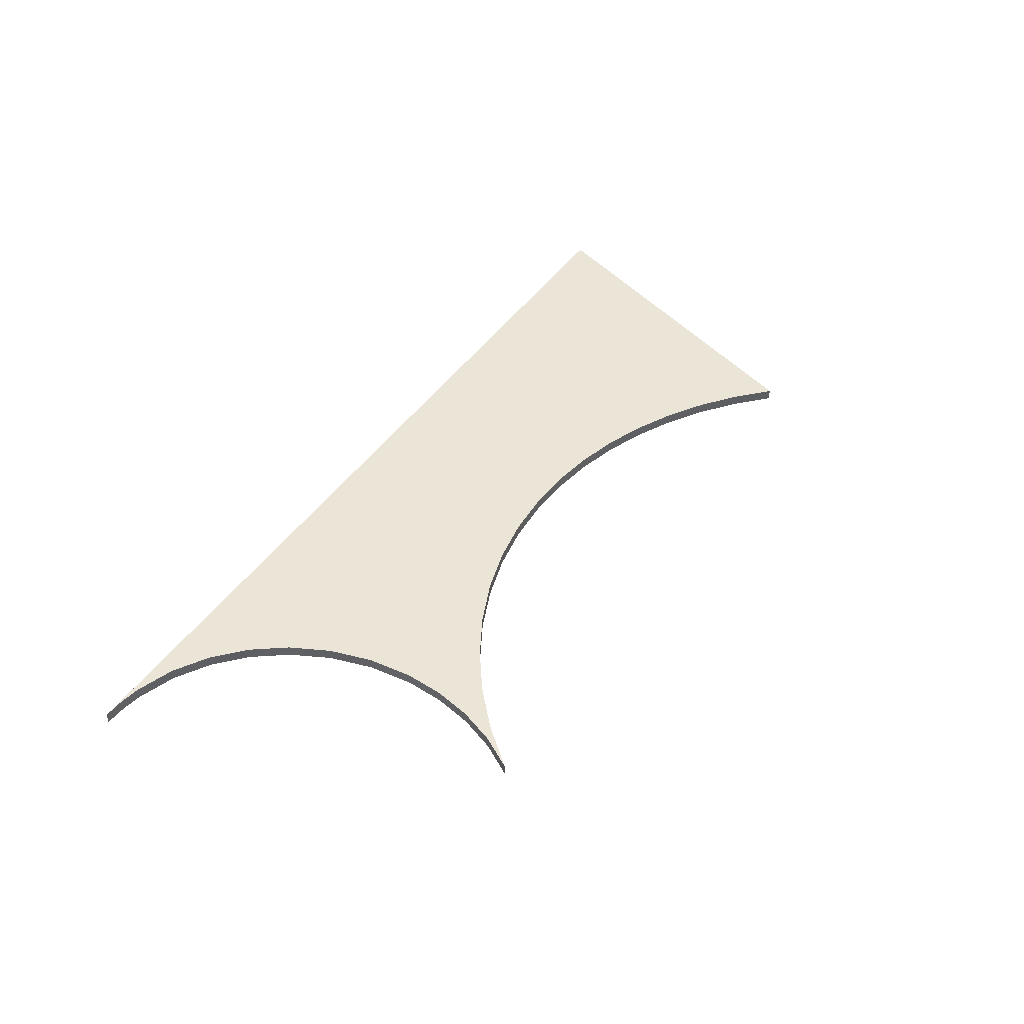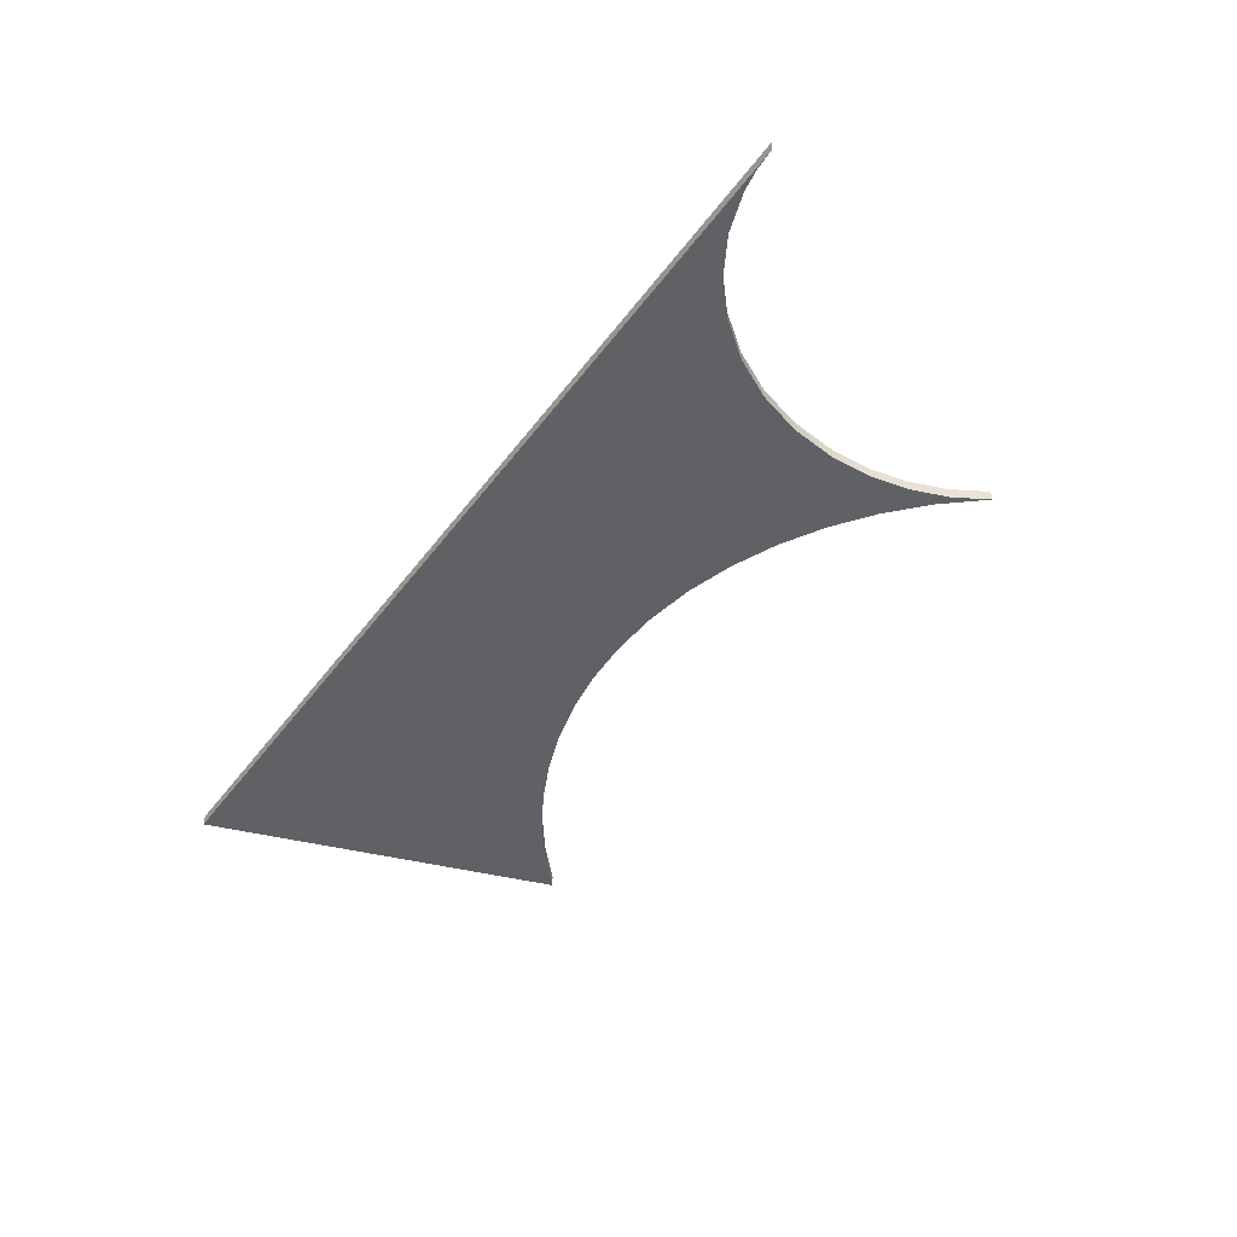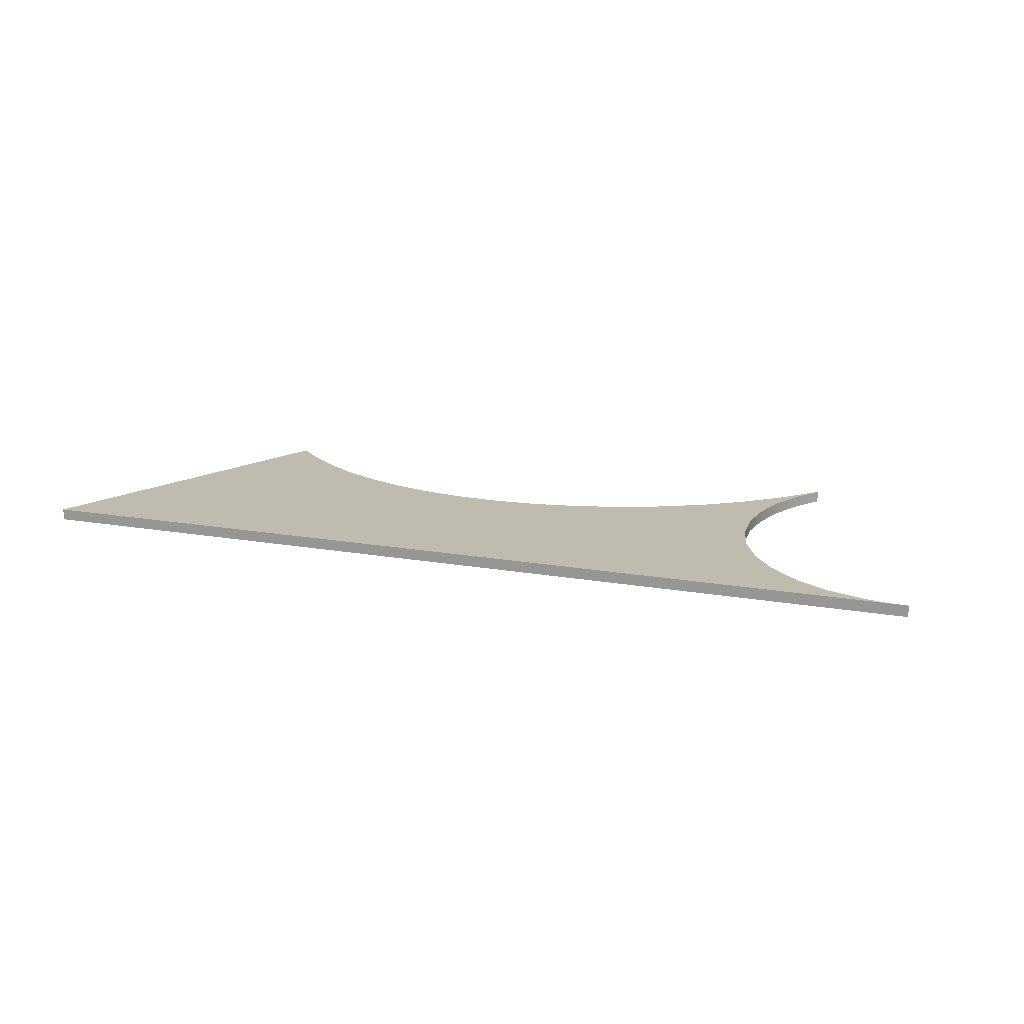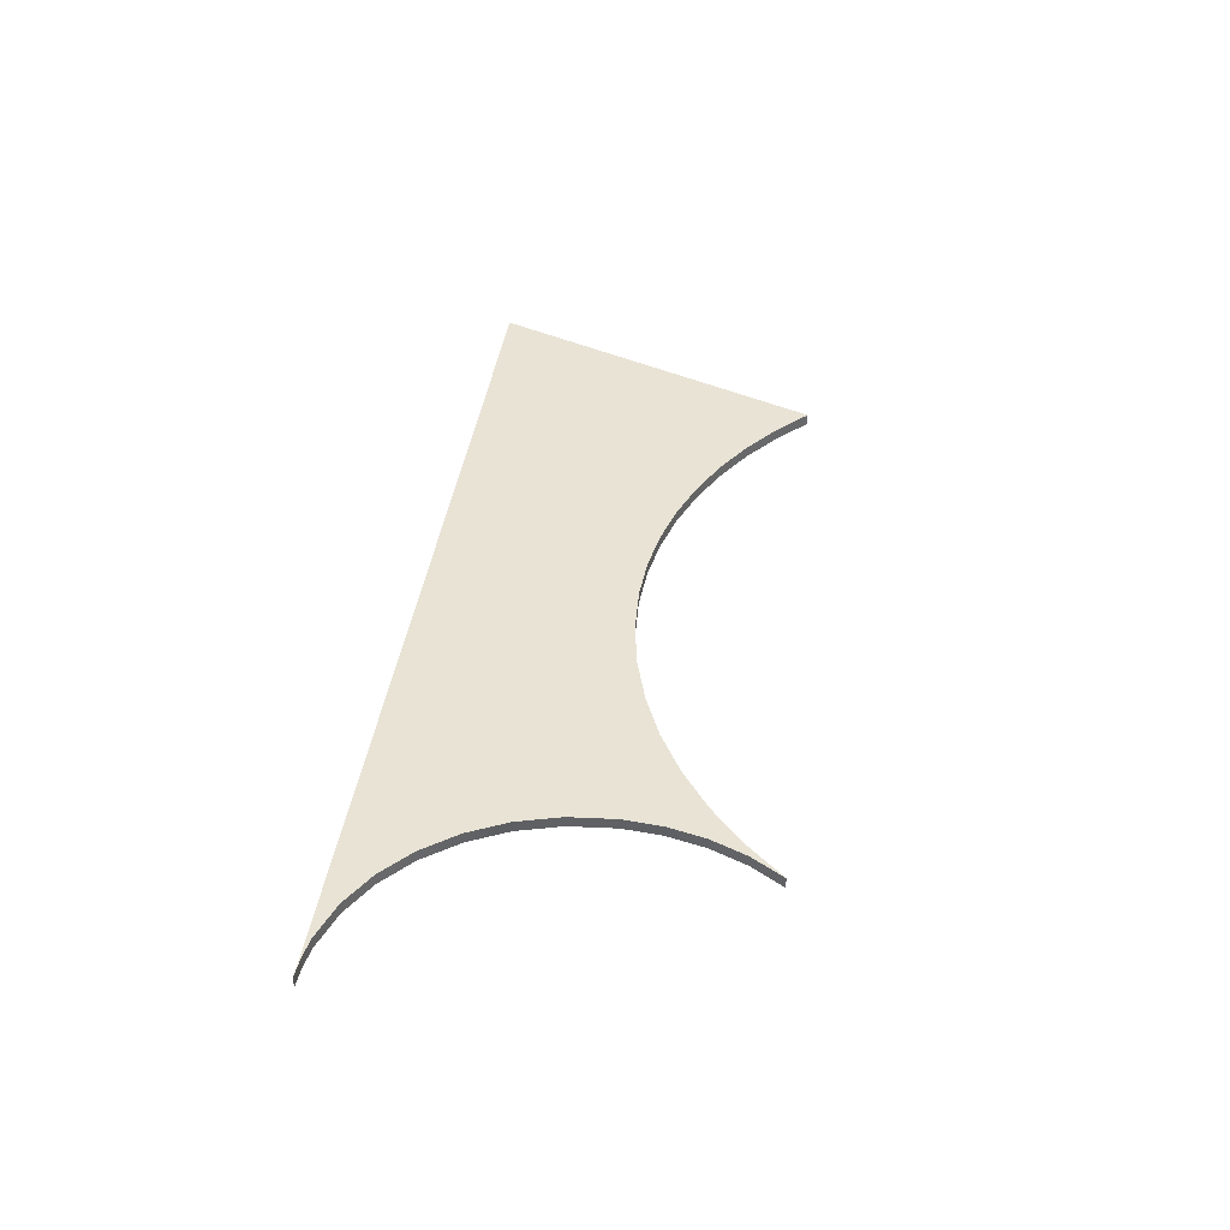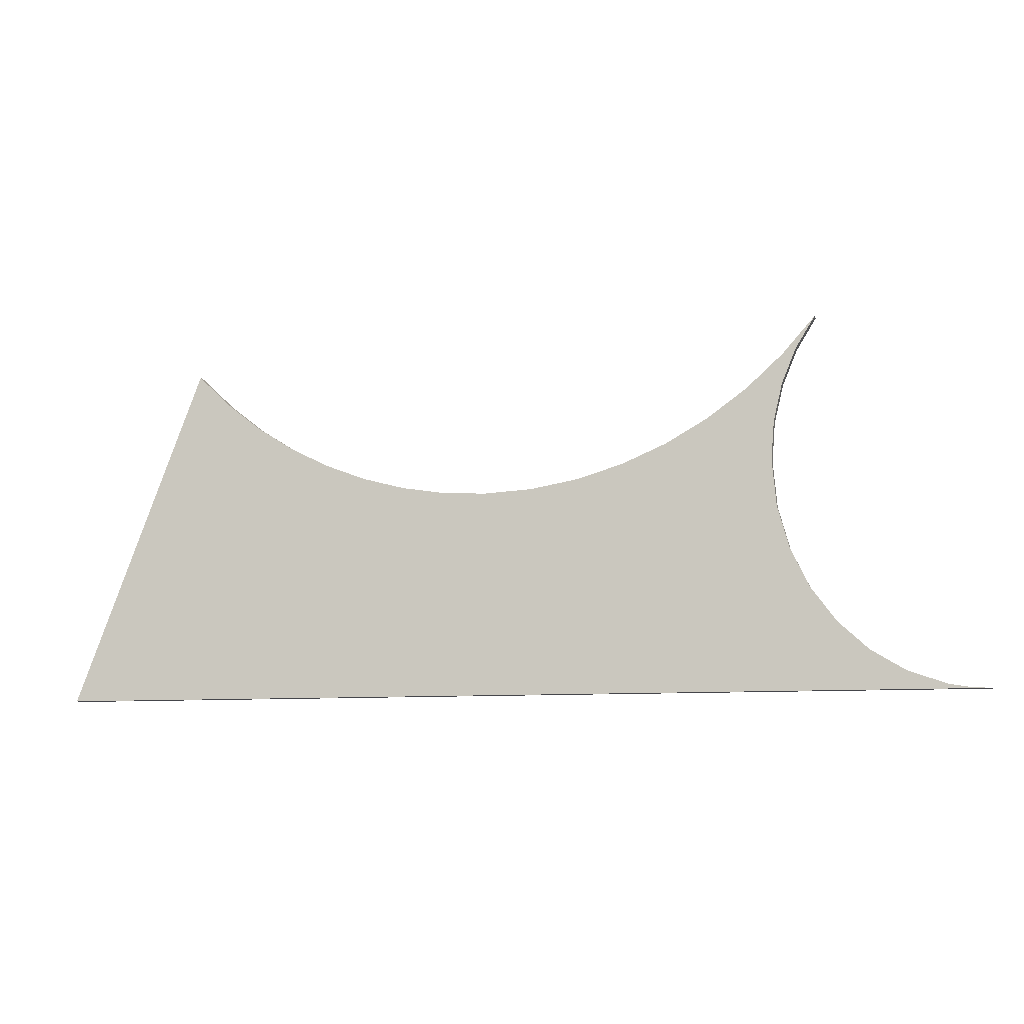
<metadata>
{"format":"obj","ext":"obj","renderer":"f3d","projection":"perspective","resolution":1024,"background":"white","views":[{"elev":44.2,"azim":-57.9,"up":"+Y"},{"elev":-48.8,"azim":-125.4,"up":"+Y"},{"elev":16.0,"azim":-159.4,"up":"+Y"},{"elev":41.1,"azim":-81.8,"up":"+Y"},{"elev":-9.2,"azim":-167.3,"up":"+Z"}]}
</metadata>
<code>
o
v 29.75 1 13.67
v 29.74 1 13.68
v 29.74 0 13.68
v 29.75 0 13.67
v 26.91 1 10.96
v 26.91 0 10.96
v 23.85 1 8.562
v 23.85 0 8.562
v 20.61 1 6.503
v 20.61 0 6.503
v 17.2 1 4.793
v 17.2 0 4.793
v 13.65 1 3.444
v 13.65 0 3.444
v 9.98 1 2.466
v 9.98 0 2.466
v 6.223 1 1.872
v 6.223 0 1.872
v 2.4 1 1.671
v 2.4 0 1.671
v -1.854 1 1.92
v -1.854 0 1.92
v -6.018 1 2.655
v -6.018 0 2.655
v -10.06 1 3.86
v -10.06 0 3.86
v -13.94 1 5.516
v -13.94 0 5.516
v -17.64 1 7.609
v -17.64 0 7.609
v -21.1 1 10.12
v -21.1 0 10.12
v -24.31 1 13.03
v -24.31 0 13.03
v -27.22 1 16.33
v -27.22 0 16.33
v -25.49 1 13.49
v -25.49 0 13.49
v -24.23 1 10.39
v -24.23 0 10.39
v -23.45 1 7.093
v -23.45 0 7.093
v -23.19 1 3.671
v -23.19 0 3.671
v -23.55 1 -0.3598
v -23.55 0 -0.3598
v -24.59 1 -4.114
v -24.59 0 -4.114
v -26.24 1 -7.511
v -26.24 0 -7.511
v -28.42 1 -10.47
v -28.42 0 -10.47
v -31.07 1 -12.91
v -31.07 0 -12.91
v -34.1 1 -14.76
v -34.1 0 -14.76
v -37.46 1 -15.92
v -37.46 0 -15.92
v -39.23 1 -16.23
v -39.23 0 -16.23
v -41.06 1 -16.33
v -41.06 0 -16.33
v 41.06 1 -16.33
v 41.06 0 -16.33
g
f 1 2 3 4
f 2 5 6 3
f 5 7 8 6
f 7 9 10 8
f 9 11 12 10
f 11 13 14 12
f 13 15 16 14
f 15 17 18 16
f 17 19 20 18
f 19 21 22 20
f 21 23 24 22
f 23 25 26 24
f 25 27 28 26
f 27 29 30 28
f 29 31 32 30
f 31 33 34 32
f 33 35 36 34
f 35 37 38 36
f 37 39 40 38
f 39 41 42 40
f 41 43 44 42
f 43 45 46 44
f 45 47 48 46
f 47 49 50 48
f 49 51 52 50
f 51 53 54 52
f 53 55 56 54
f 55 57 58 56
f 57 59 60 58
f 59 61 62 60
f 61 63 64 62
f 63 1 4 64
f 63 61 59
f 63 59 57
f 63 57 55
f 63 55 53
f 63 53 51
f 63 51 49
f 63 49 47
f 63 47 45
f 63 45 43
f 63 43 41
f 37 35 33
f 39 37 33
f 41 39 33
f 41 33 31
f 41 31 29
f 41 29 27
f 41 27 25
f 63 41 25
f 63 25 23
f 63 23 21
f 63 21 19
f 63 19 17
f 63 17 15
f 63 15 13
f 63 13 11
f 63 11 9
f 63 9 7
f 63 7 5
f 1 63 5
f 5 2 1
f 60 62 64
f 58 60 64
f 56 58 64
f 54 56 64
f 52 54 64
f 50 52 64
f 48 50 64
f 46 48 64
f 44 46 64
f 42 44 64
f 34 36 38
f 34 38 40
f 34 40 42
f 32 34 42
f 30 32 42
f 28 30 42
f 26 28 42
f 26 42 64
f 24 26 64
f 22 24 64
f 20 22 64
f 18 20 64
f 16 18 64
f 14 16 64
f 12 14 64
f 10 12 64
f 8 10 64
f 6 8 64
f 6 64 4
f 4 3 6

</code>
